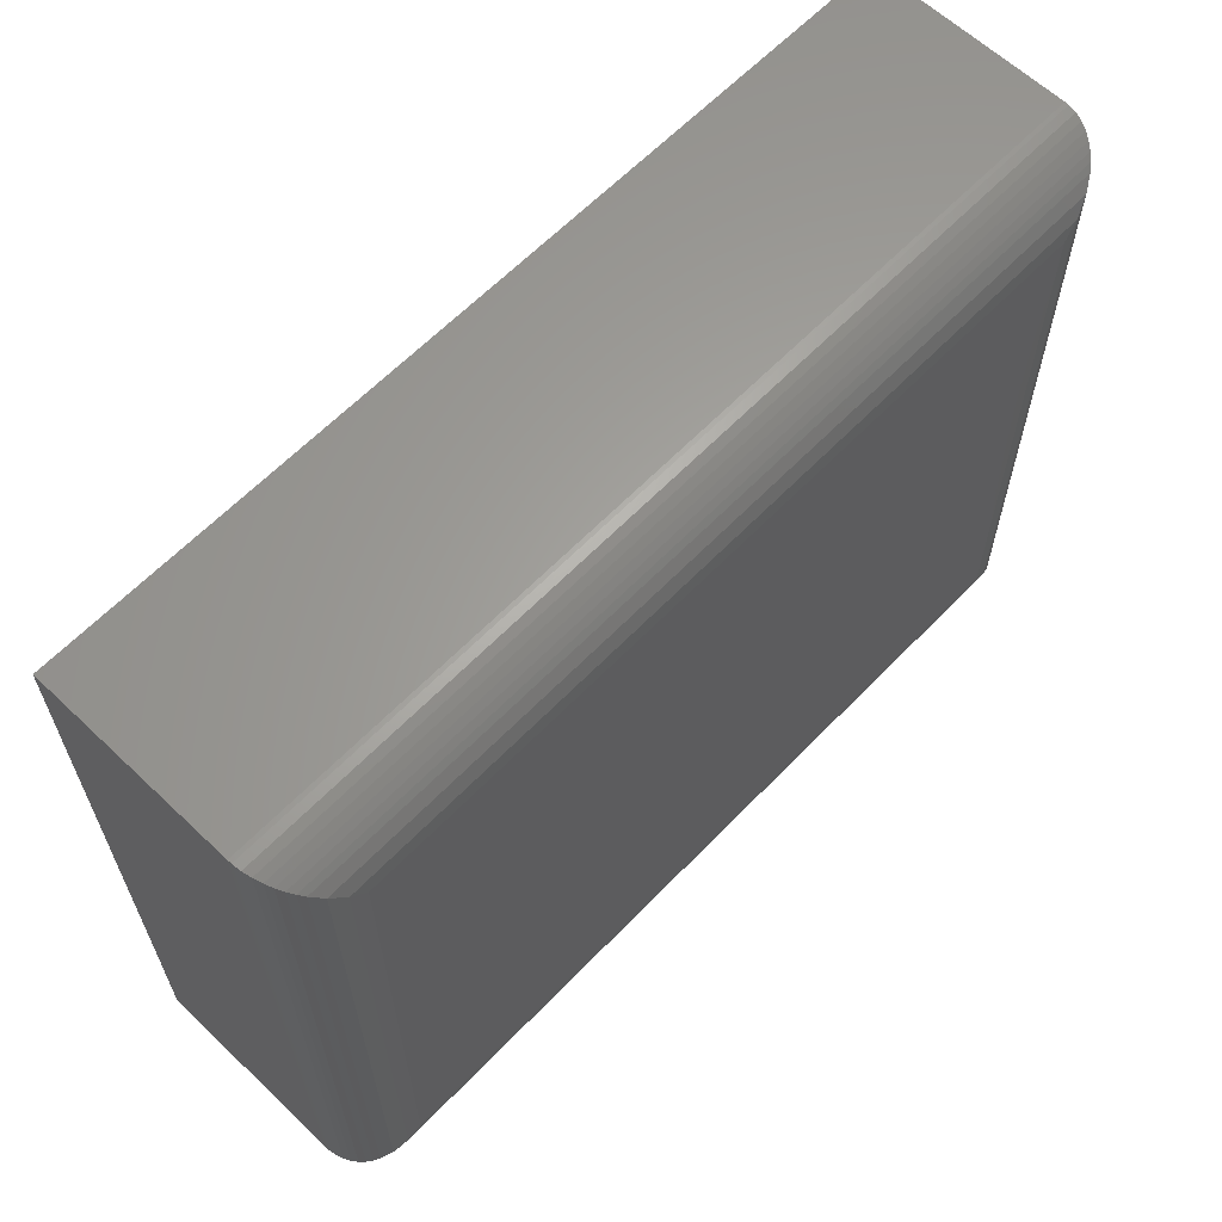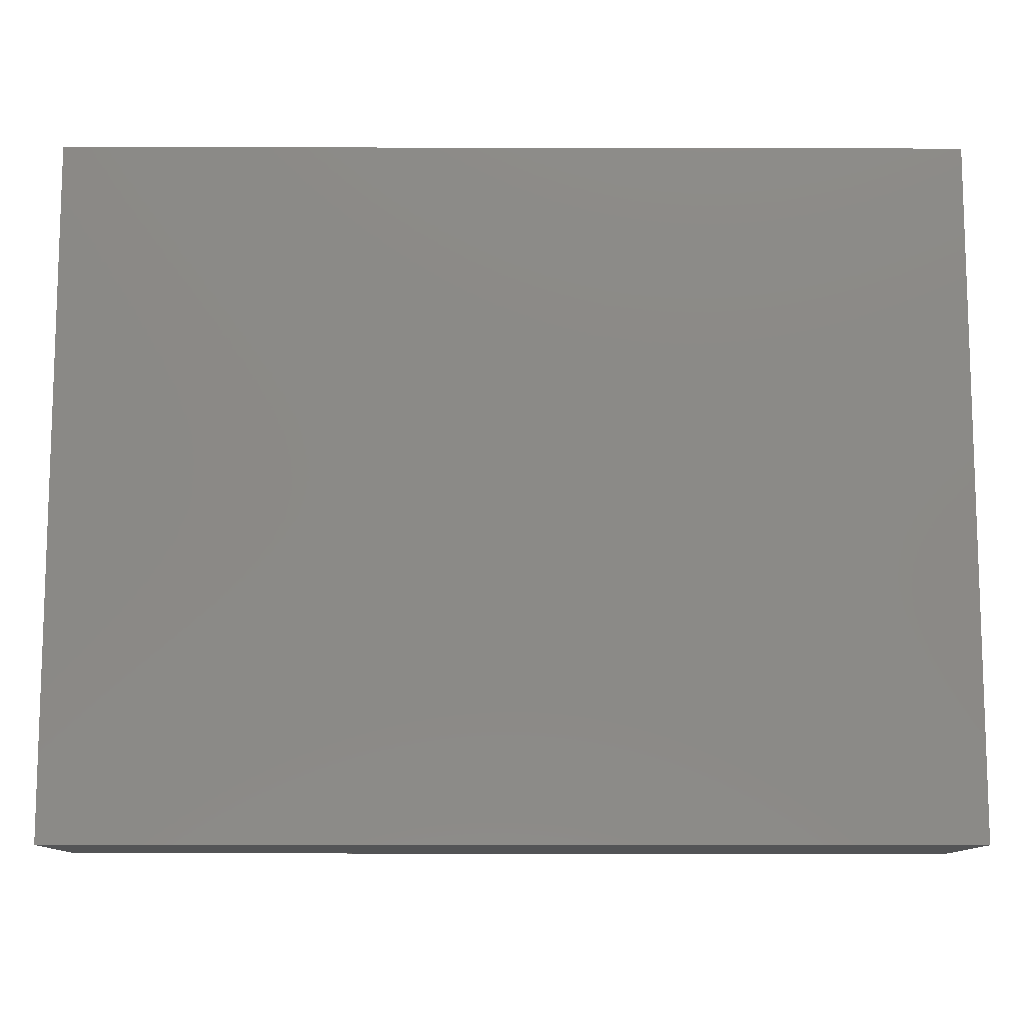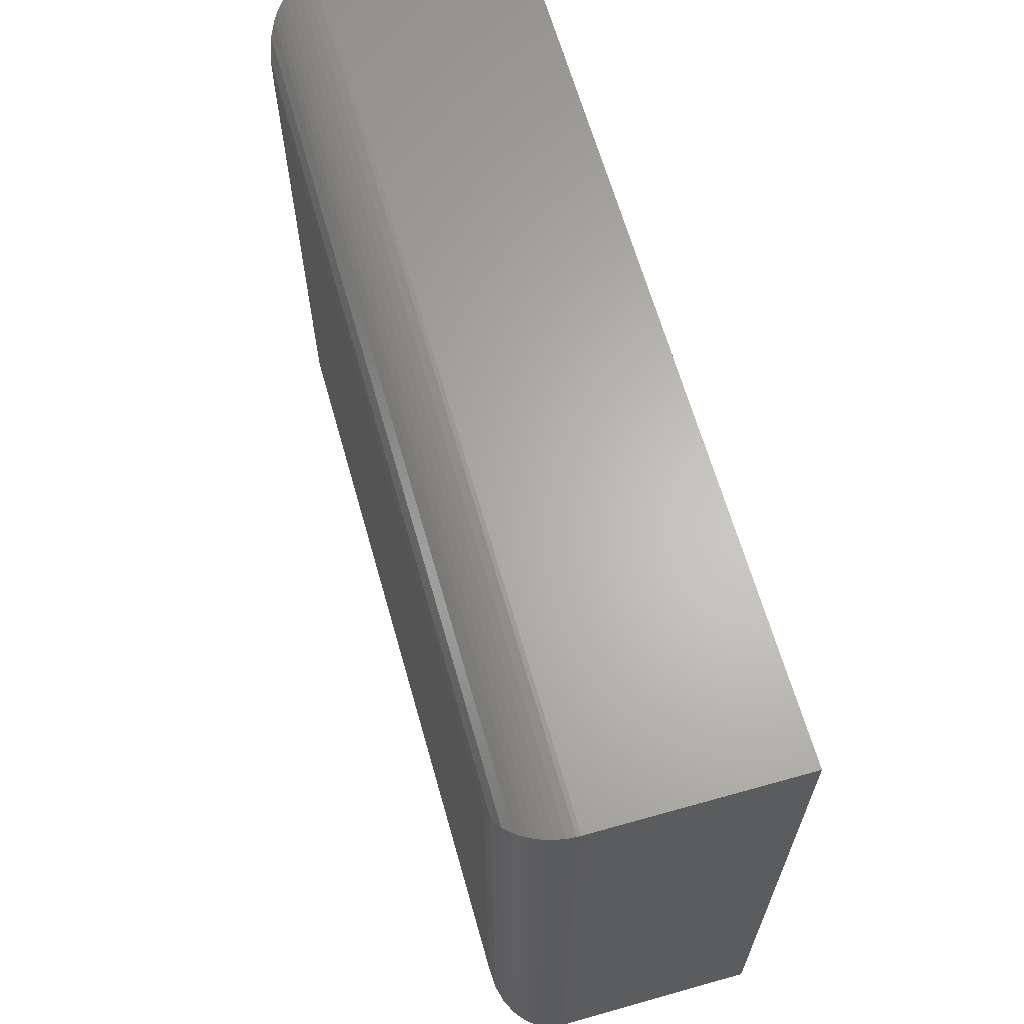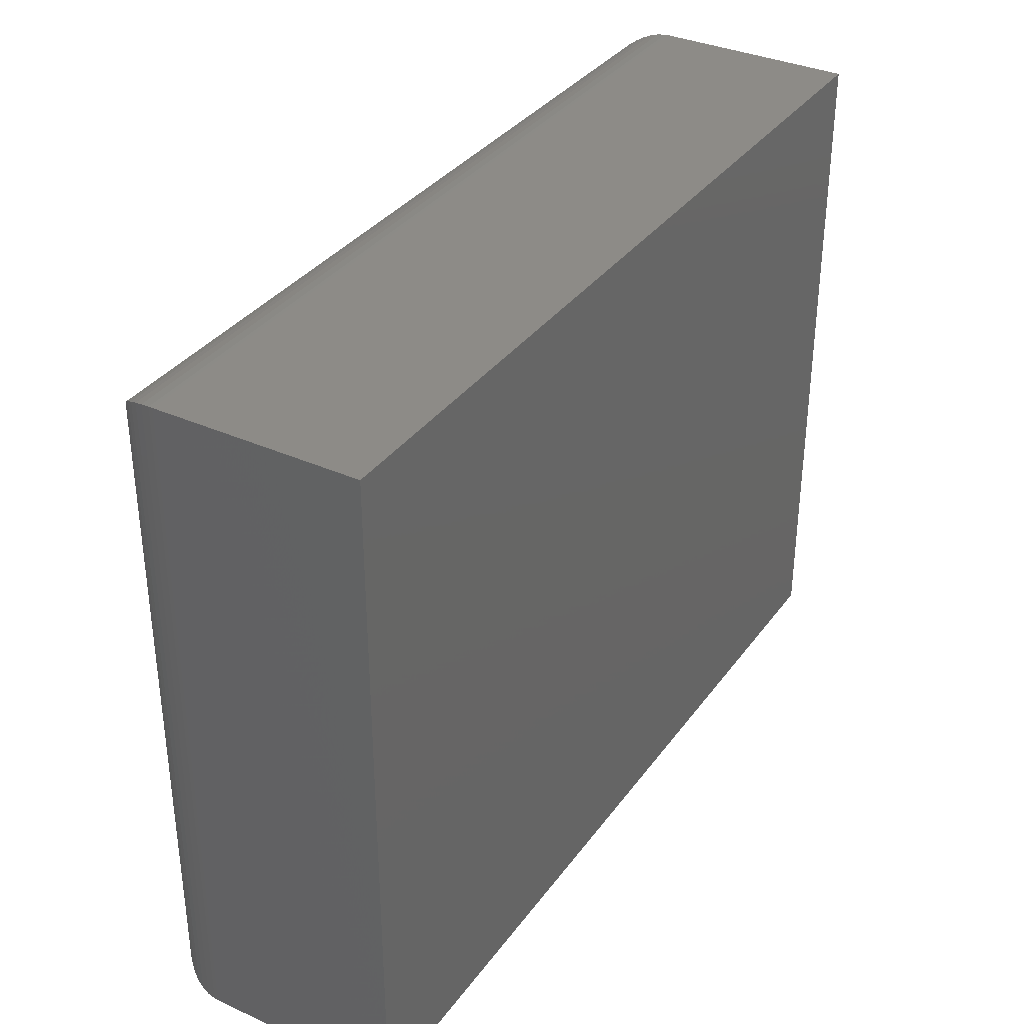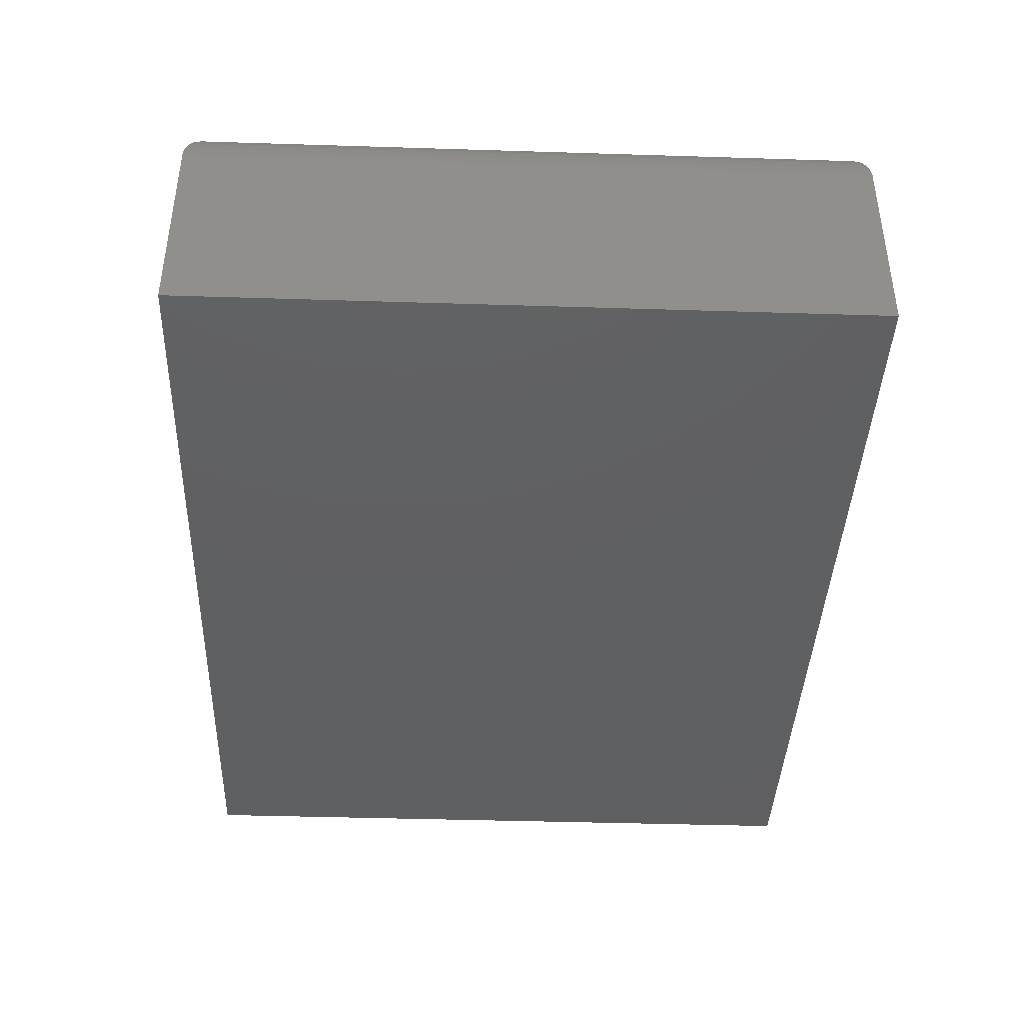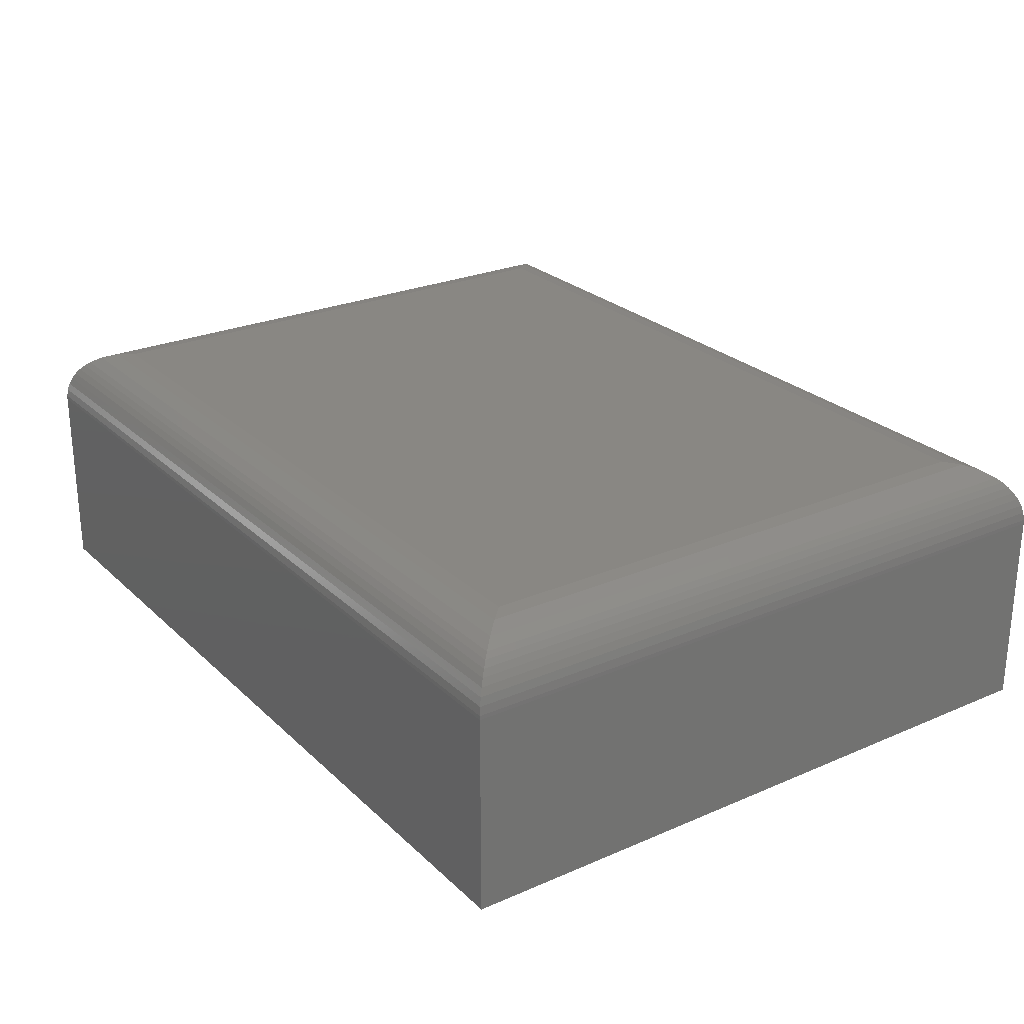
<metadata>
{"format":"stl","ext":"stl","renderer":"f3d","projection":"perspective","resolution":1024,"background":"white","views":[{"elev":62.3,"azim":-46.2,"up":"+Y"},{"elev":-11.1,"azim":179.7,"up":"+Y"},{"elev":64.5,"azim":74.2,"up":"+Y"},{"elev":34.8,"azim":121.0,"up":"+Y"},{"elev":-40.8,"azim":87.8,"up":"+Z"},{"elev":25.6,"azim":55.3,"up":"+Z"}]}
</metadata>
<code>
# stl→obj: 52 verts, 100 faces
v -0.6328 -0.1641 0.3906
v 0.4922 -0.1641 0.3906
v -0.6328 0.657 0.3906
v 0.4922 0.657 0.3906
v -0.7266 0.7507 0.2969
v -0.7266 0.7507 0
v -0.7266 -0.2578 0.2969
v -0.7266 -0.2578 0
v 0.5859 0.7507 0.2969
v 0.5859 0.7507 0
v 0.5859 -0.2578 0.2969
v 0.5859 -0.2578 0
v 0.5142 0.679 0.388
v -0.6548 0.679 0.388
v 0.5353 0.7001 0.3801
v -0.6759 0.7001 0.3801
v 0.5858 0.7506 0.3027
v -0.7264 0.7506 0.3027
v 0.5842 0.749 0.3149
v -0.7248 0.749 0.3149
v 0.5811 0.7459 0.3266
v -0.7217 0.7459 0.3266
v 0.5767 0.7415 0.3374
v -0.7174 0.7415 0.3374
v 0.5714 0.7362 0.347
v -0.712 0.7362 0.347
v 0.5652 0.73 0.3556
v -0.7058 0.73 0.3556
v 0.5584 0.7232 0.3633
v -0.699 0.7232 0.3633
v -0.6917 0.7158 0.3699
v 0.551 0.7158 0.3699
v 0.5142 -0.1861 0.388
v 0.5353 -0.2072 0.3801
v 0.5858 -0.2576 0.3027
v 0.5842 -0.2561 0.3149
v 0.5811 -0.253 0.3266
v 0.5767 -0.2486 0.3374
v 0.5714 -0.2433 0.347
v 0.5652 -0.2371 0.3556
v 0.5584 -0.2303 0.3633
v 0.551 -0.2229 0.3699
v -0.6548 -0.1861 0.388
v -0.6759 -0.2072 0.3801
v -0.7264 -0.2576 0.3027
v -0.7248 -0.2561 0.3149
v -0.7217 -0.253 0.3266
v -0.7174 -0.2486 0.3374
v -0.712 -0.2433 0.347
v -0.7059 -0.2371 0.3556
v -0.699 -0.2303 0.3633
v -0.6917 -0.2229 0.3699
f 1 2 3
f 3 2 4
f 5 6 7
f 7 6 8
f 9 10 5
f 5 10 6
f 11 12 9
f 9 12 10
f 7 8 11
f 11 8 12
f 3 13 14
f 3 4 13
f 15 16 14
f 15 14 13
f 9 5 17
f 17 5 18
f 17 18 19
f 19 18 20
f 19 20 21
f 21 20 22
f 21 22 23
f 23 22 24
f 23 24 25
f 25 24 26
f 25 26 27
f 27 26 28
f 27 28 29
f 29 28 30
f 29 30 31
f 16 15 31
f 31 15 32
f 31 32 29
f 4 33 13
f 4 2 33
f 34 15 13
f 34 13 33
f 11 9 35
f 35 9 17
f 35 17 36
f 36 17 19
f 36 19 37
f 37 19 21
f 37 21 38
f 38 21 23
f 38 23 39
f 39 23 25
f 39 25 40
f 40 25 27
f 40 27 41
f 41 27 29
f 41 29 32
f 15 34 32
f 32 34 42
f 32 42 41
f 2 43 33
f 2 1 43
f 44 34 33
f 44 33 43
f 7 11 45
f 45 11 35
f 45 35 46
f 46 35 36
f 46 36 47
f 47 36 37
f 47 37 48
f 48 37 38
f 48 38 49
f 49 38 39
f 49 39 50
f 50 39 40
f 50 40 51
f 51 40 41
f 51 41 42
f 34 44 42
f 42 44 52
f 42 52 51
f 1 14 43
f 1 3 14
f 16 44 43
f 16 43 14
f 5 7 18
f 18 7 45
f 18 45 20
f 20 45 46
f 20 46 22
f 22 46 47
f 22 47 24
f 24 47 48
f 24 48 26
f 26 48 49
f 26 49 28
f 28 49 50
f 28 50 30
f 30 50 51
f 30 51 52
f 44 16 52
f 52 16 31
f 52 31 30
f 8 6 12
f 12 6 10

</code>
